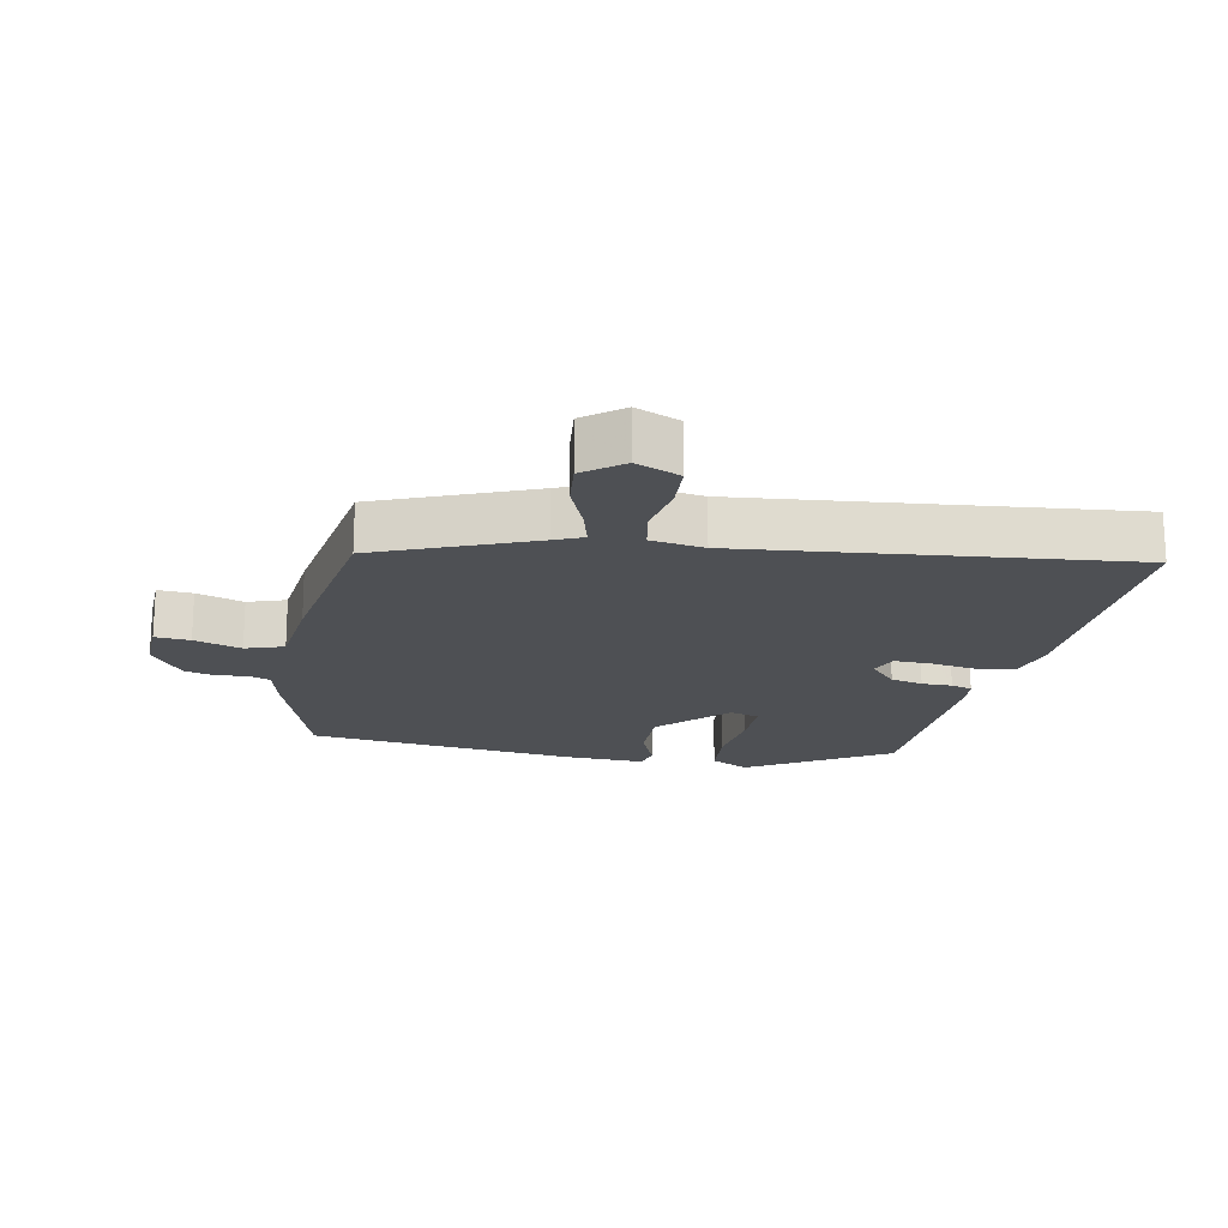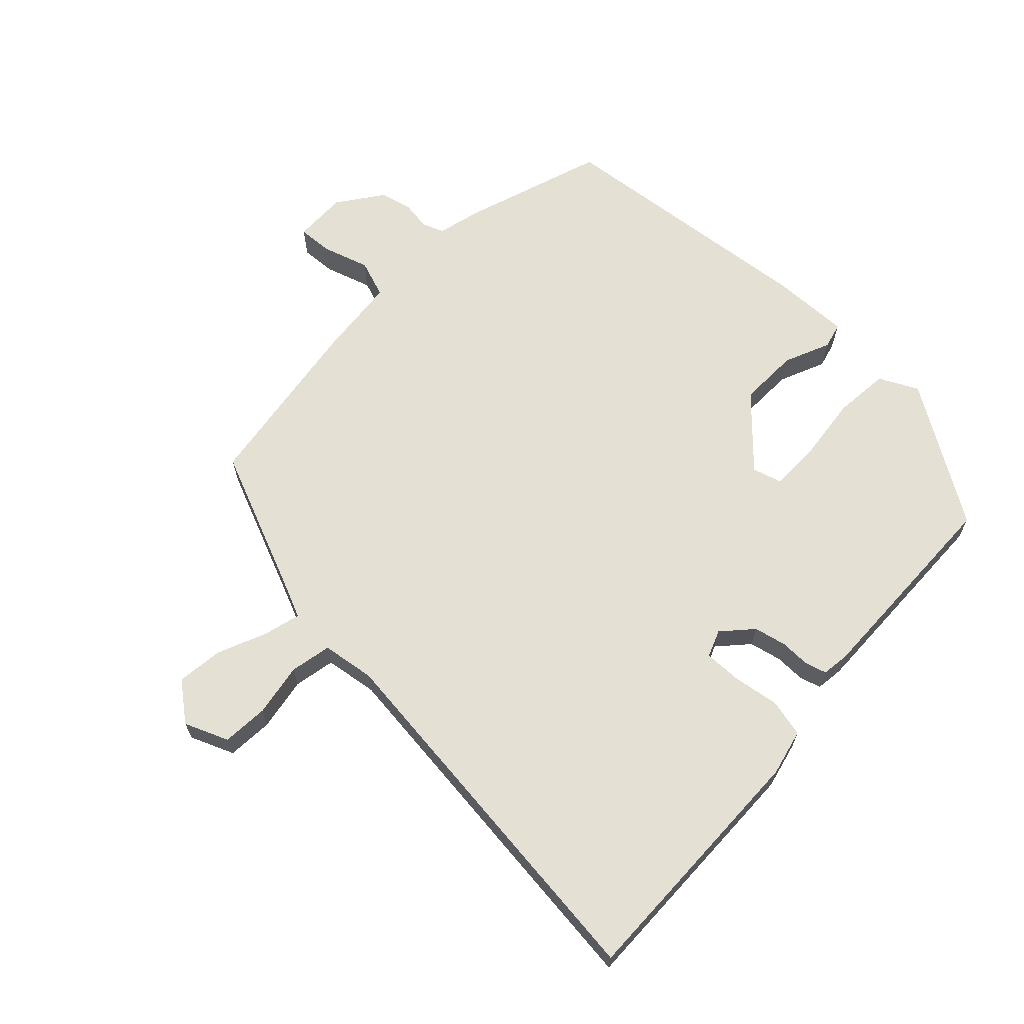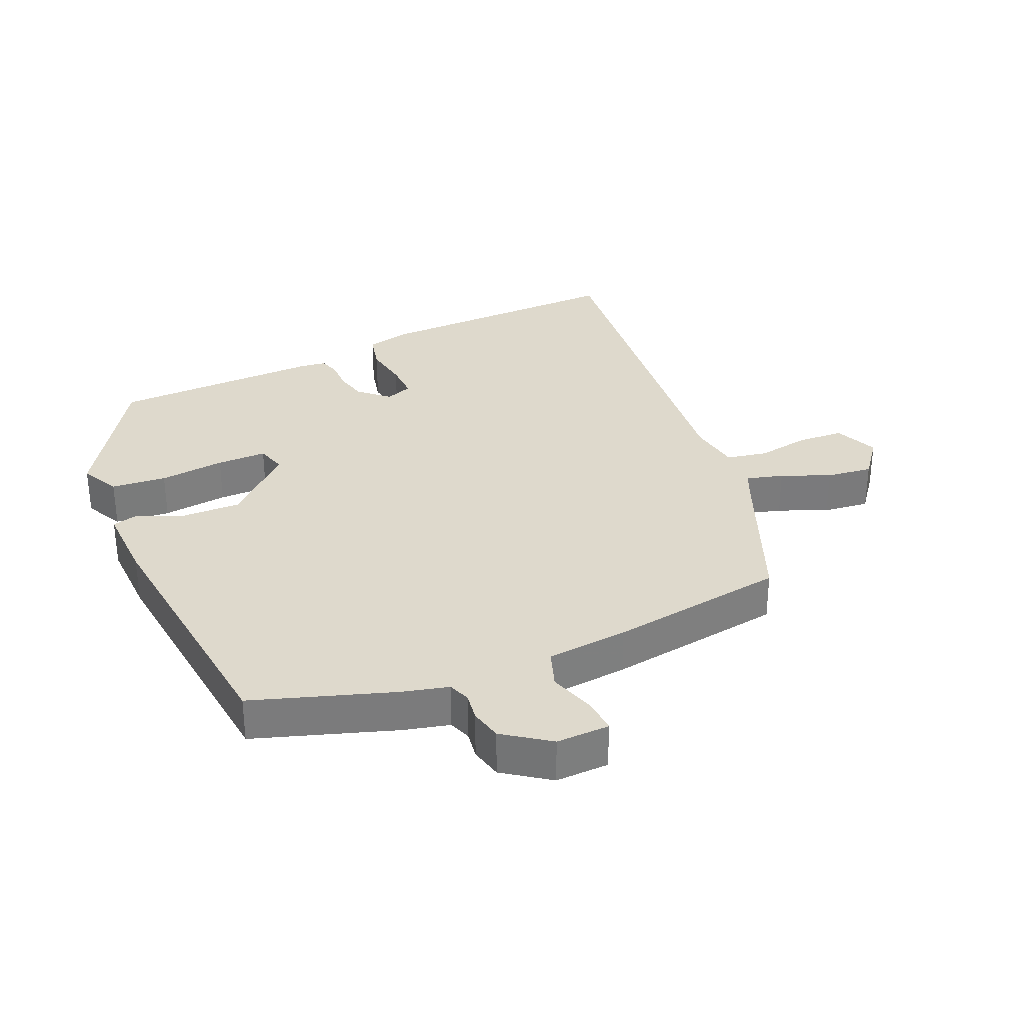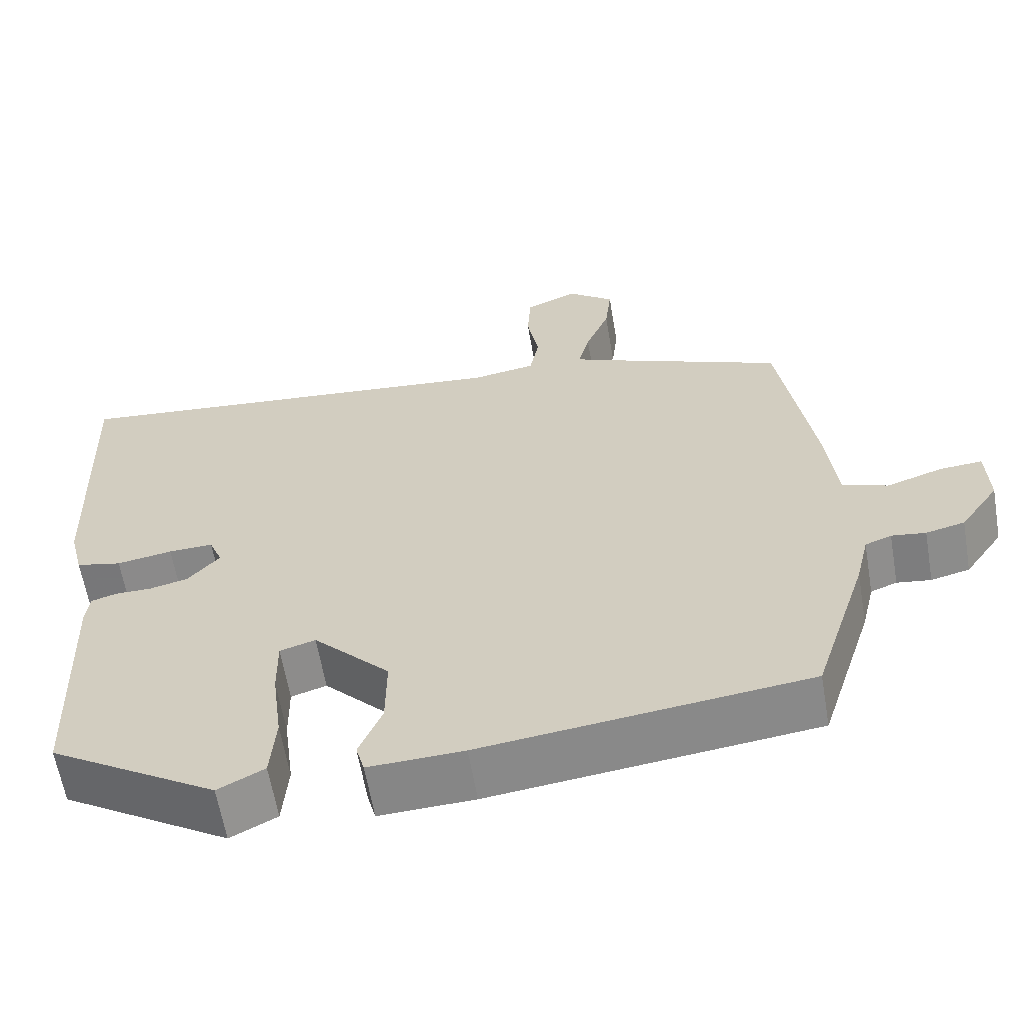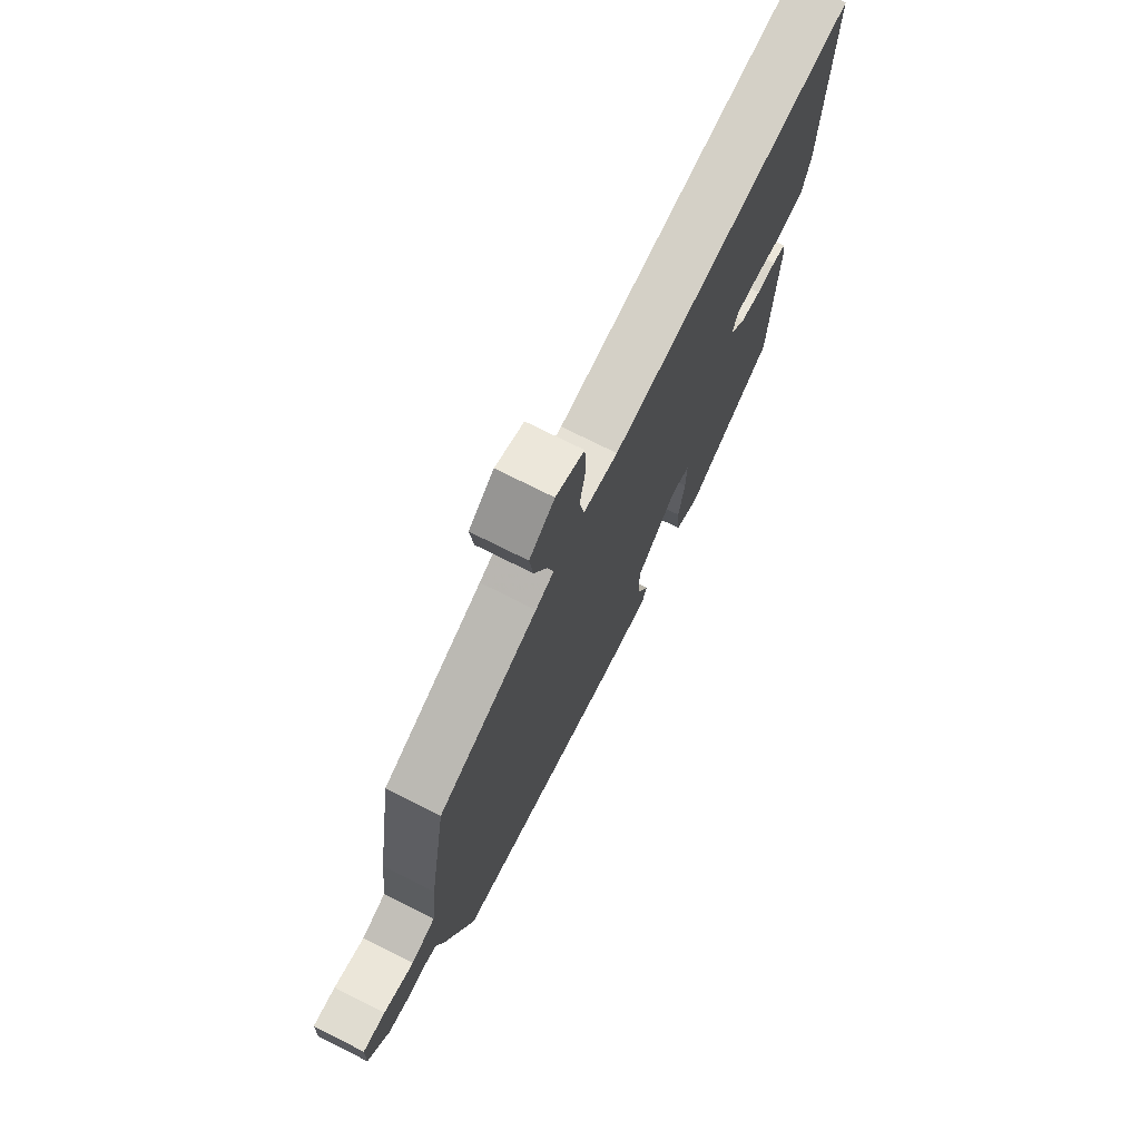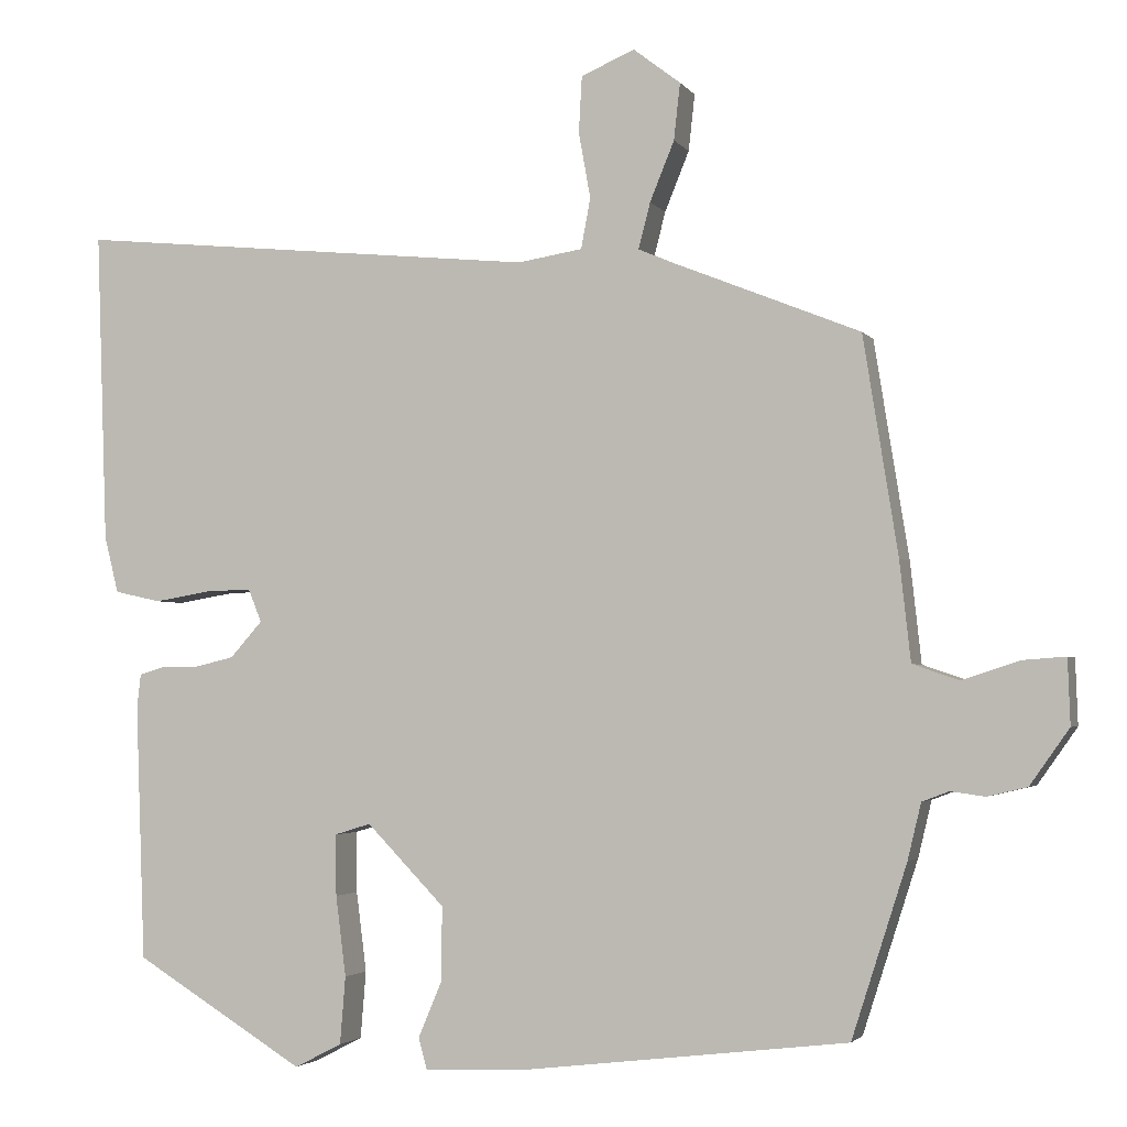
<metadata>
{"format":"obj","ext":"obj","renderer":"f3d","projection":"perspective","resolution":1024,"background":"white","views":[{"elev":-18.7,"azim":-11.0,"up":"+Y"},{"elev":65.8,"azim":44.3,"up":"+Y"},{"elev":31.9,"azim":-113.1,"up":"+Y"},{"elev":-61.6,"azim":-170.3,"up":"+Z"},{"elev":73.9,"azim":-63.3,"up":"+Z"},{"elev":-2.8,"azim":-162.2,"up":"+Z"}]}
</metadata>
<code>
v -0.482 0.07 0.374
v -0.244 0.07 0.47
v -0.2 0.07 0.489
v -0.215 0.07 0.547
v -0.246 0.07 0.623
v -0.254 0.07 0.695
v -0.194 0.07 0.741
v -0.126 0.07 0.712
v -0.122 0.07 0.64
v -0.137 0.07 0.557
v -0.125 0.07 0.493
v -0.043 0.07 0.48
v 0.548 0.07 0.539
v 0.534 0.07 0.142
v 0.516 0.07 0.07
v 0.457 0.07 0.057
v 0.385 0.07 0.069
v 0.327 0.07 0.071
v 0.31 0.07 0.029
v 0.351 0.07 -0.017
v 0.401 0.07 -0.029
v 0.448 0.07 -0.029
v 0.481 0.07 -0.039
v 0.486 0.07 -0.082
v 0.474 0.07 -0.408
v 0.257 0.07 -0.541
v 0.197 0.07 -0.51
v 0.19 0.07 -0.424
v 0.203 0.07 -0.322
v 0.204 0.07 -0.244
v 0.158 0.07 -0.23
v 0.059 0.07 -0.332
v 0.06 0.07 -0.426
v 0.09 0.07 -0.498
v 0.079 0.07 -0.538
v -0.044 0.07 -0.533
v -0.464 0.07 -0.483
v -0.534 0.07 -0.265
v -0.551 0.07 -0.194
v -0.585 0.07 -0.181
v -0.629 0.07 -0.187
v -0.679 0.07 -0.175
v -0.729 0.07 -0.104
v -0.726 0.07 -0.021
v -0.672 0.07 -0.025
v -0.599 0.07 -0.049
v -0.54 0.07 -0.029
v -0.526 0.07 0.098
v -0.482 0 0.374
v -0.244 0 0.47
v -0.2 0 0.489
v -0.215 0 0.547
v -0.246 0 0.623
v -0.254 0 0.695
v -0.194 0 0.741
v -0.126 0 0.712
v -0.122 0 0.64
v -0.137 0 0.557
v -0.125 0 0.493
v -0.043 0 0.48
v 0.548 0 0.539
v 0.534 0 0.142
v 0.516 0 0.07
v 0.457 0 0.057
v 0.385 0 0.069
v 0.327 0 0.071
v 0.31 0 0.029
v 0.351 0 -0.017
v 0.401 0 -0.029
v 0.448 0 -0.029
v 0.481 0 -0.039
v 0.486 0 -0.082
v 0.474 0 -0.408
v 0.257 0 -0.541
v 0.197 0 -0.51
v 0.19 0 -0.424
v 0.203 0 -0.322
v 0.204 0 -0.244
v 0.158 0 -0.23
v 0.059 0 -0.332
v 0.06 0 -0.426
v 0.09 0 -0.498
v 0.079 0 -0.538
v -0.044 0 -0.533
v -0.464 0 -0.483
v -0.534 0 -0.265
v -0.551 0 -0.194
v -0.585 0 -0.181
v -0.629 0 -0.187
v -0.679 0 -0.175
v -0.729 0 -0.104
v -0.726 0 -0.021
v -0.672 0 -0.025
v -0.599 0 -0.049
v -0.54 0 -0.029
v -0.526 0 0.098
f 47 48 1 2
f 44 45 46
f 43 44 46
f 42 43 46
f 41 42 46
f 40 41 46
f 39 40 46 47
f 38 39 47
f 37 38 47
f 36 37 47
f 35 36 47
f 34 35 47
f 33 34 47
f 47 2 3
f 33 47 3
f 32 33 3
f 27 28 29
f 26 27 29
f 25 26 29
f 24 25 29
f 23 24 29
f 22 23 29
f 21 22 29
f 20 21 29 30
f 19 20 30 31
f 15 16 17
f 14 15 17
f 13 14 17
f 12 13 17
f 11 12 17 18
f 8 9 10
f 7 8 10
f 6 7 10
f 5 6 10
f 4 5 10
f 4 10 11
f 19 31 32
f 18 19 32
f 11 18 32
f 4 11 32
f 3 4 32
f 50 49 96 95
f 94 93 92
f 94 92 91
f 94 91 90
f 94 90 89
f 94 89 88
f 95 94 88 87
f 95 87 86
f 95 86 85
f 95 85 84
f 95 84 83
f 95 83 82
f 95 82 81
f 51 50 95
f 51 95 81
f 51 81 80
f 77 76 75
f 77 75 74
f 77 74 73
f 77 73 72
f 77 72 71
f 77 71 70
f 77 70 69
f 78 77 69 68
f 79 78 68 67
f 65 64 63
f 65 63 62
f 65 62 61
f 65 61 60
f 66 65 60 59
f 58 57 56
f 58 56 55
f 58 55 54
f 58 54 53
f 58 53 52
f 59 58 52
f 80 79 67
f 80 67 66
f 80 66 59
f 80 59 52
f 80 52 51
f 1 49 50 2
f 2 50 51 3
f 3 51 52 4
f 4 52 53 5
f 5 53 54 6
f 6 54 55 7
f 7 55 56 8
f 8 56 57 9
f 9 57 58 10
f 10 58 59 11
f 11 59 60 12
f 12 60 61 13
f 13 61 62 14
f 14 62 63 15
f 15 63 64 16
f 16 64 65 17
f 17 65 66 18
f 18 66 67 19
f 19 67 68 20
f 20 68 69 21
f 21 69 70 22
f 22 70 71 23
f 23 71 72 24
f 24 72 73 25
f 25 73 74 26
f 26 74 75 27
f 27 75 76 28
f 28 76 77 29
f 29 77 78 30
f 30 78 79 31
f 31 79 80 32
f 32 80 81 33
f 33 81 82 34
f 34 82 83 35
f 35 83 84 36
f 36 84 85 37
f 37 85 86 38
f 38 86 87 39
f 39 87 88 40
f 40 88 89 41
f 41 89 90 42
f 42 90 91 43
f 43 91 92 44
f 44 92 93 45
f 45 93 94 46
f 46 94 95 47
f 47 95 96 48
f 48 96 49 1

</code>
